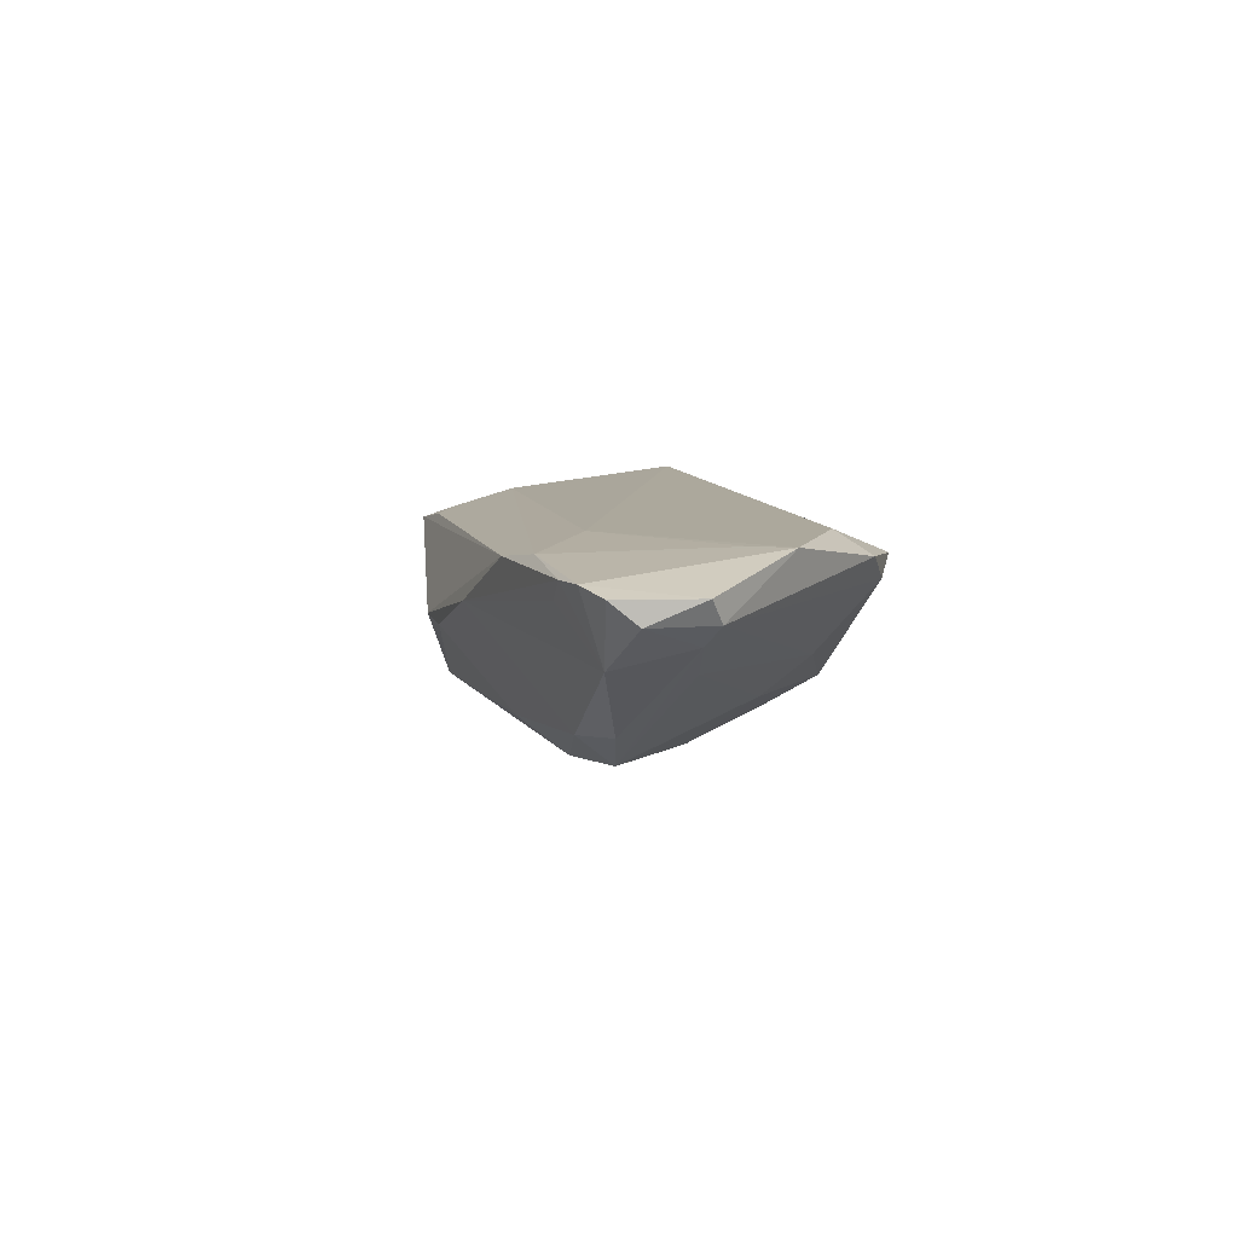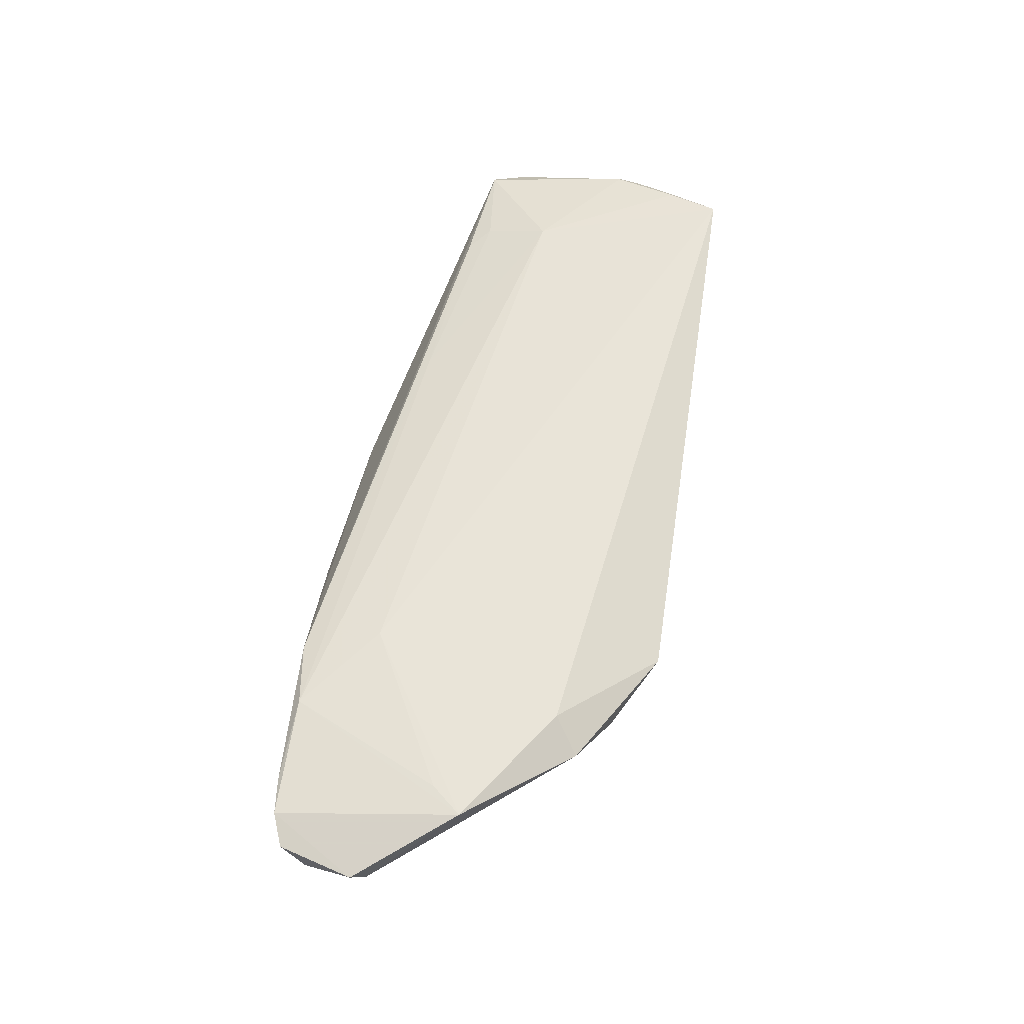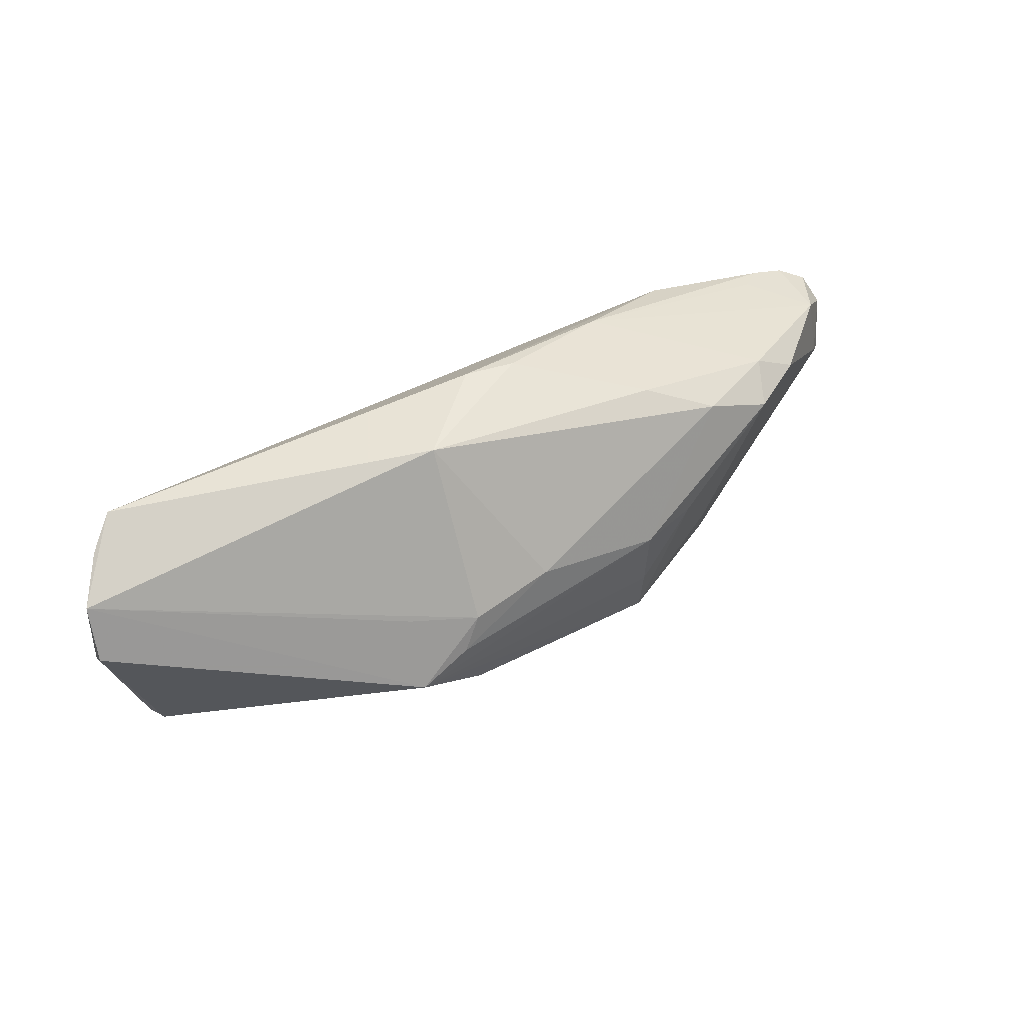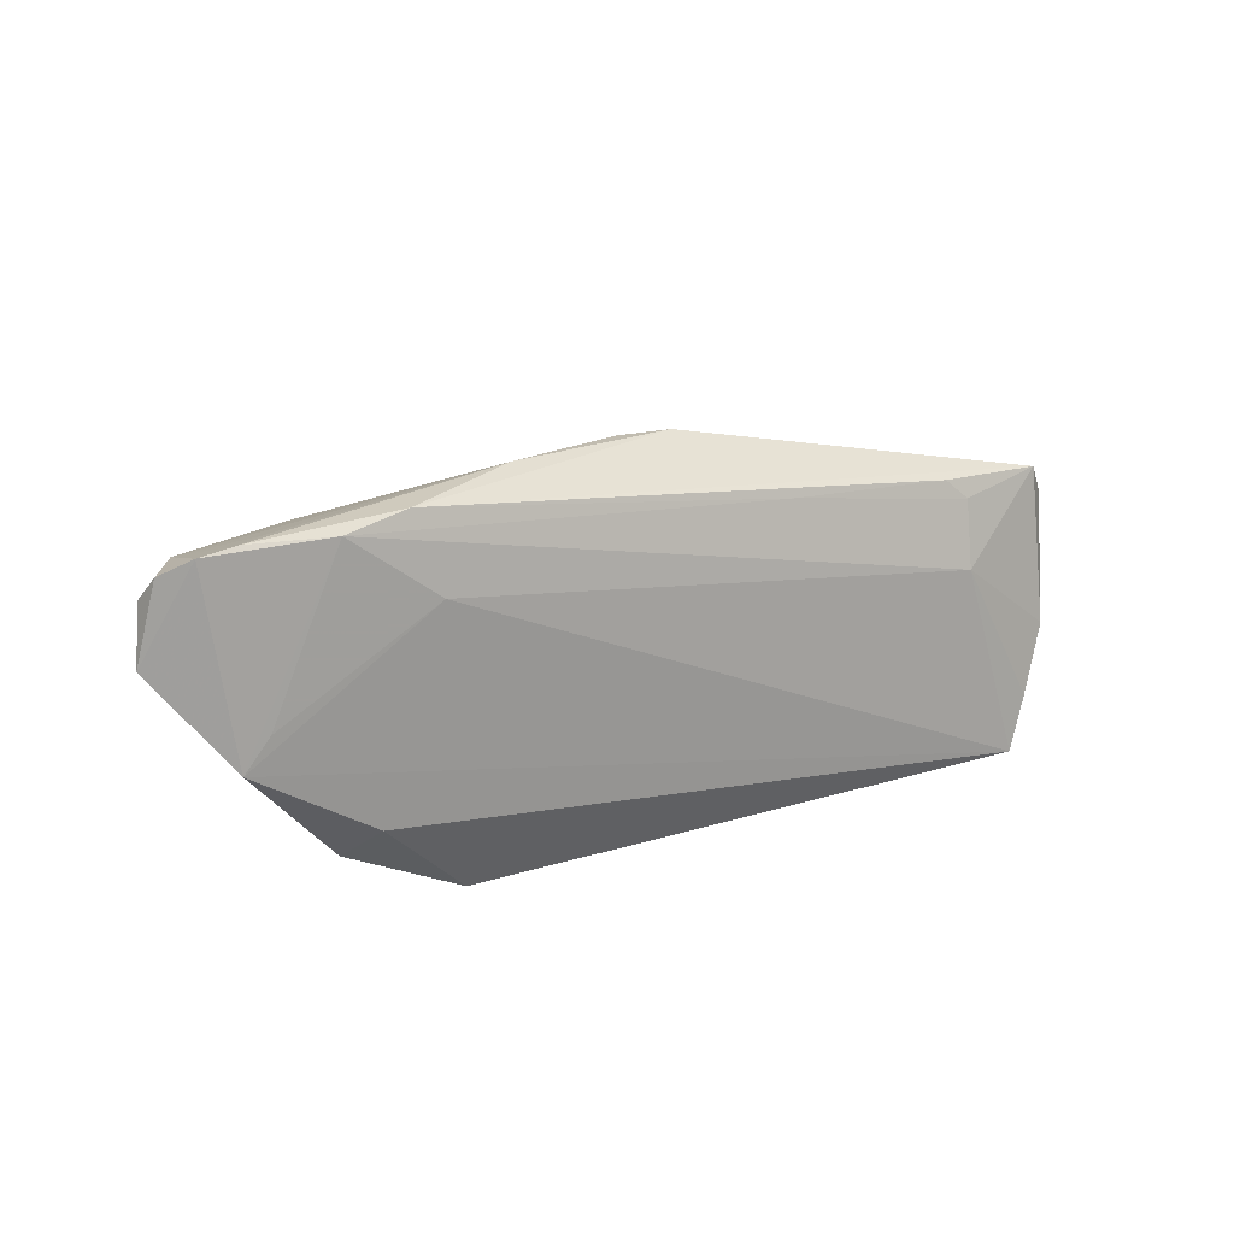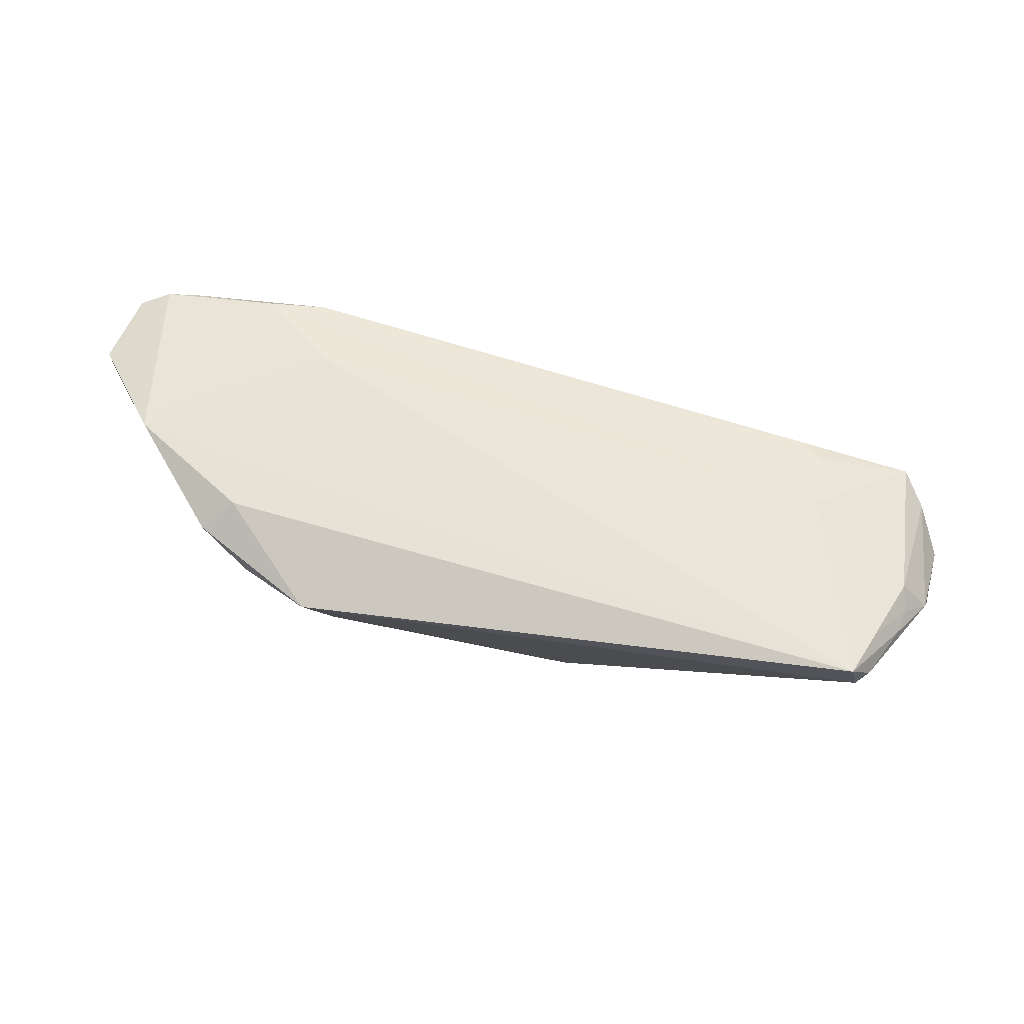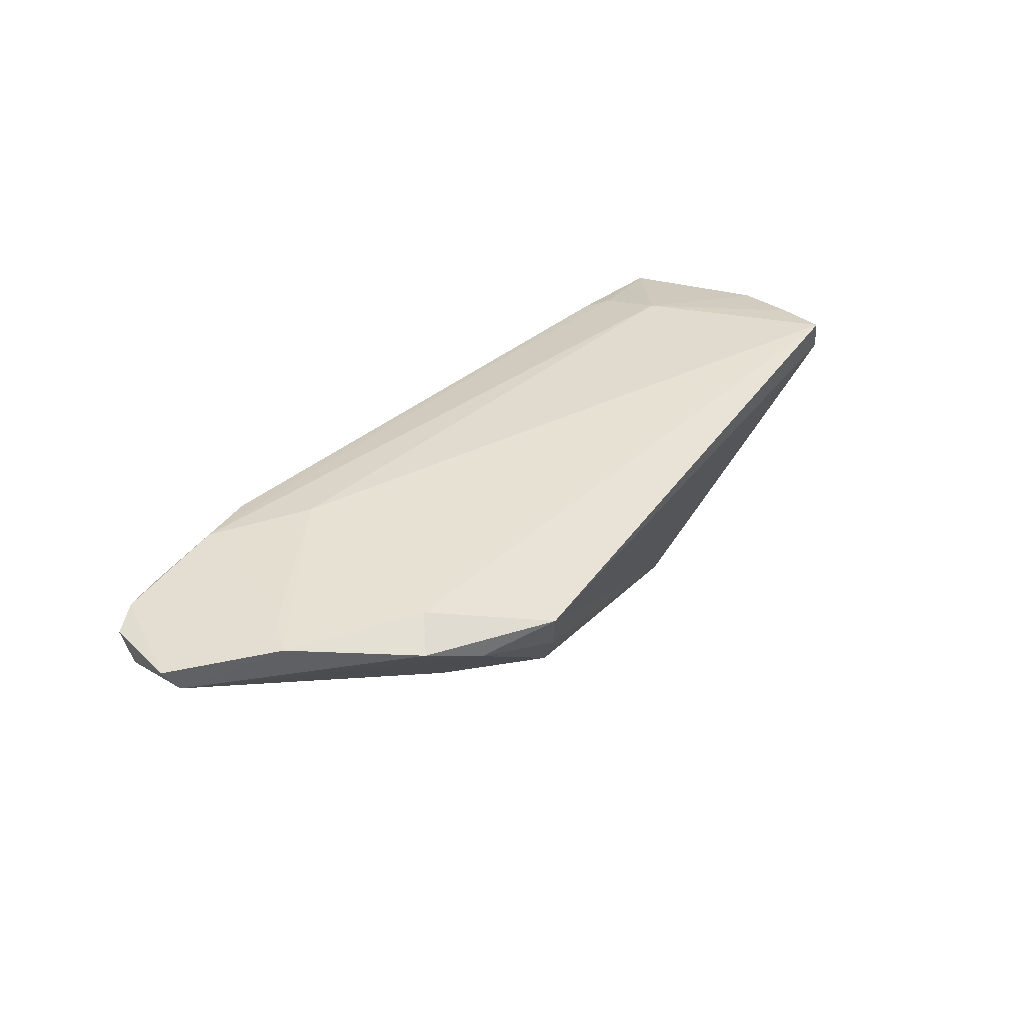
<metadata>
{"format":"obj","ext":"obj","renderer":"f3d","projection":"perspective","resolution":1024,"background":"white","views":[{"elev":8.5,"azim":-108.3,"up":"+Z"},{"elev":60.2,"azim":-81.4,"up":"+Z"},{"elev":27.3,"azim":149.6,"up":"+Y"},{"elev":22.8,"azim":-30.5,"up":"+Y"},{"elev":63.5,"azim":8.6,"up":"+Z"},{"elev":39.4,"azim":-56.4,"up":"+Z"}]}
</metadata>
<code>
v 0.04854 -0.02328 0.01158
v -0.04775 0.02279 0.006615
v 0.005952 0.02277 -0.002063
v -0.05536 0.02 0.0006073
v 0.0166 0.01547 0.007858
v -0.01802 -0.01103 -0.01136
v -0.01567 -0.002098 -0.01587
v 0.01301 -0.005387 -0.0174
v 0.009959 -0.01819 -0.01238
v -0.02978 0.01386 0.01132
v 0.03968 0.01319 0.006594
v -0.02354 -2.579e-05 -0.01388
v 0.01468 -0.01011 -0.01708
v -0.03685 0.01284 -0.01287
v -0.06074 0.01809 0.0055
v 0.05574 -0.01139 0.006868
v -0.05969 0.02124 0.0082
v -0.02726 0.01494 -0.0135
v -0.03848 0.01782 -0.008881
v -0.03245 0.02383 0.009303
v 0.05517 -0.00816 0.008116
v 0.02165 -0.00486 -0.01457
v 0.06022 -0.005565 -0.001994
v -0.05576 0.02277 0.009198
v -0.01728 0.02423 0.002604
v -0.01791 0.01837 -0.0105
v 0.002308 -0.001541 -0.01719
v -0.06236 0.01174 0.008241
v -0.06108 0.01011 0.005461
v -0.04223 -0.01419 0.008952
v -0.0587 0.01118 0.003082
v 0.05496 -0.01452 0.006909
v 0.05509 0.01172 0.004629
v -0.03815 -0.01104 0.01158
v -0.001086 0.02304 -0.002475
v -0.05187 0.009088 -0.000794
v -0.04999 0.003108 0.01147
v 0.04274 0.01047 0.007179
v 0.04196 0.002129 0.009585
v -0.04505 0.0155 -0.008118
v 0.01604 0.01766 -0.01135
v 0.05148 -0.01661 0.01023
v 0.0512 -0.02164 0.008027
v -0.03561 -0.01813 0.005655
v -0.04065 0.02262 0.01038
v 0.05905 -0.0085 0.003571
v -0.05334 -0.0007377 0.01158
v 0.06087 0.001865 -0.0009877
v -0.03413 -0.01068 -0.0026
v 0.02054 -0.01472 -0.01609
v -0.05111 0.02326 0.00909
v 0.04956 -0.023 0.007169
v -0.03093 -0.005798 -0.007517
v -0.02642 -0.02328 0.007281
v -0.0199 -0.01765 -0.007589
v -0.02315 -0.02095 -0.0003384
v 0.05798 0.007455 0.002683
f 8 22 50
f 14 19 18
f 55 50 9
f 23 50 48
f 48 50 22
f 8 41 48
f 48 22 8
f 9 50 52
f 54 9 52
f 23 43 52
f 52 50 23
f 27 41 8
f 27 18 41
f 41 18 26
f 26 18 19
f 56 9 54
f 56 55 9
f 39 45 10
f 14 18 7
f 18 27 7
f 55 56 44
f 44 56 54
f 40 19 14
f 53 36 14
f 28 17 15
f 37 45 47
f 47 10 37
f 37 10 45
f 41 26 35
f 35 3 41
f 35 26 19
f 39 10 1
f 1 34 54
f 1 10 47
f 47 34 1
f 54 52 1
f 1 52 43
f 43 32 1
f 48 57 46
f 46 57 21
f 23 48 46
f 46 43 23
f 46 32 43
f 14 7 12
f 12 53 14
f 55 53 12
f 8 50 13
f 50 7 13
f 13 27 8
f 13 7 27
f 30 44 54
f 54 34 30
f 30 34 47
f 19 40 4
f 15 17 4
f 36 53 49
f 55 44 49
f 49 53 55
f 41 3 33
f 33 11 38
f 33 48 41
f 33 57 48
f 33 38 39
f 21 57 33
f 39 21 33
f 38 11 5
f 5 45 39
f 39 38 5
f 45 5 20
f 20 5 11
f 20 33 3
f 11 33 20
f 42 21 39
f 39 1 42
f 42 1 32
f 16 46 21
f 32 46 16
f 21 42 16
f 16 42 32
f 55 12 6
f 6 12 7
f 50 55 6
f 6 7 50
f 3 35 25
f 25 20 3
f 25 35 19
f 19 4 25
f 44 30 29
f 29 49 44
f 47 28 29
f 29 30 47
f 29 28 15
f 20 25 51
f 45 20 51
f 36 49 31
f 49 29 31
f 14 36 31
f 31 40 14
f 31 4 40
f 15 4 31
f 31 29 15
f 24 4 17
f 24 51 4
f 45 51 24
f 24 28 47
f 17 28 24
f 47 45 24
f 2 25 4
f 4 51 2
f 2 51 25

</code>
